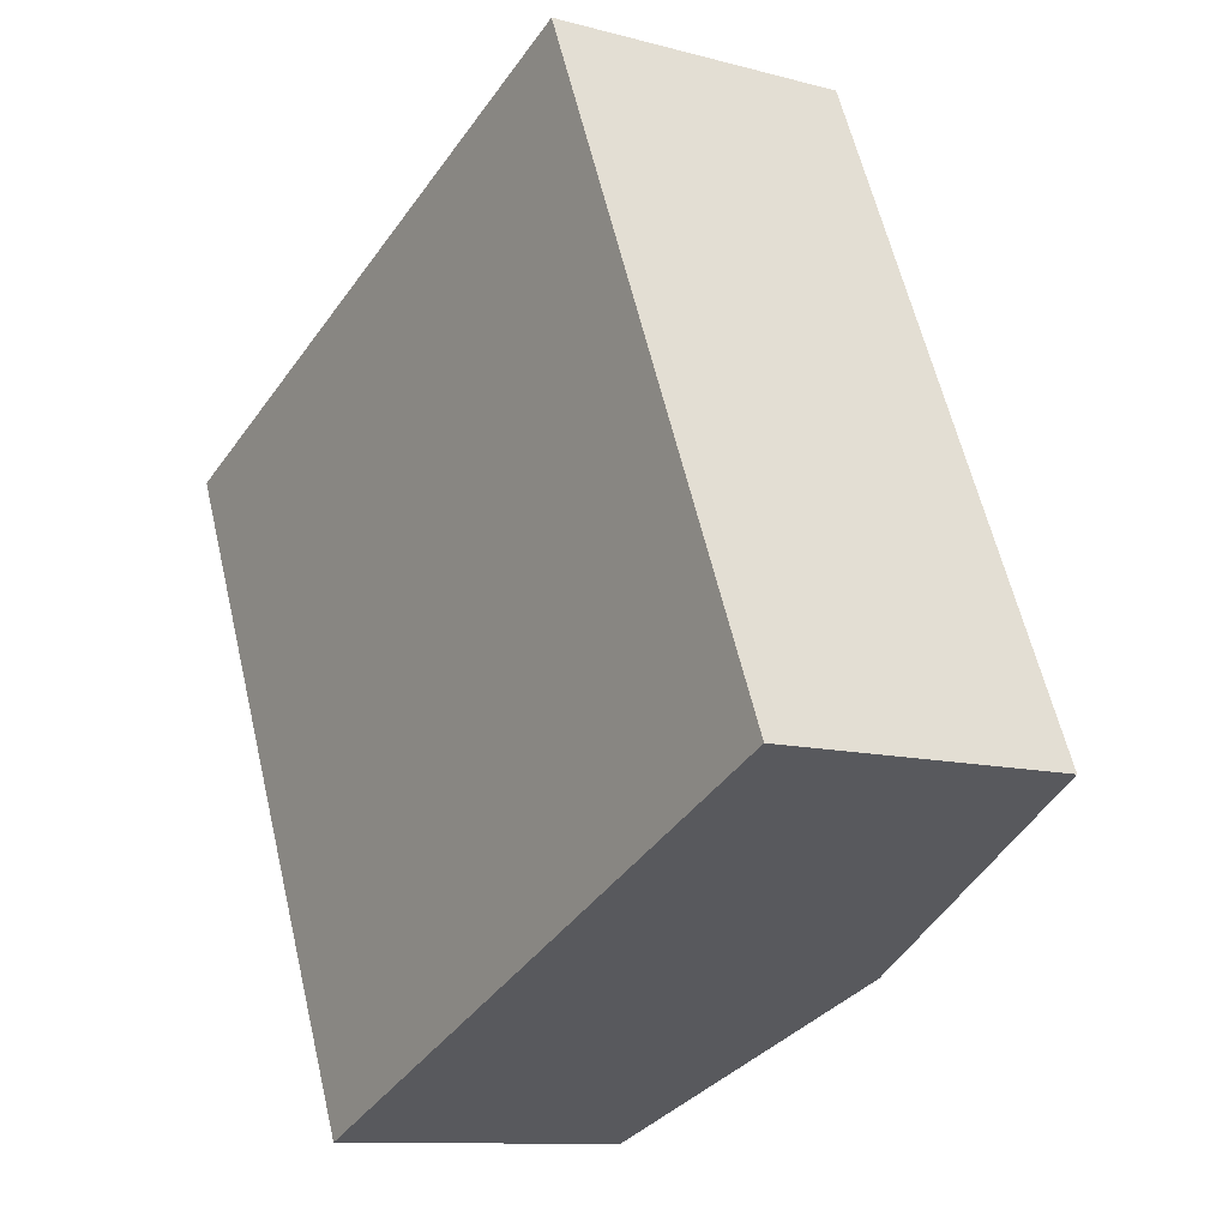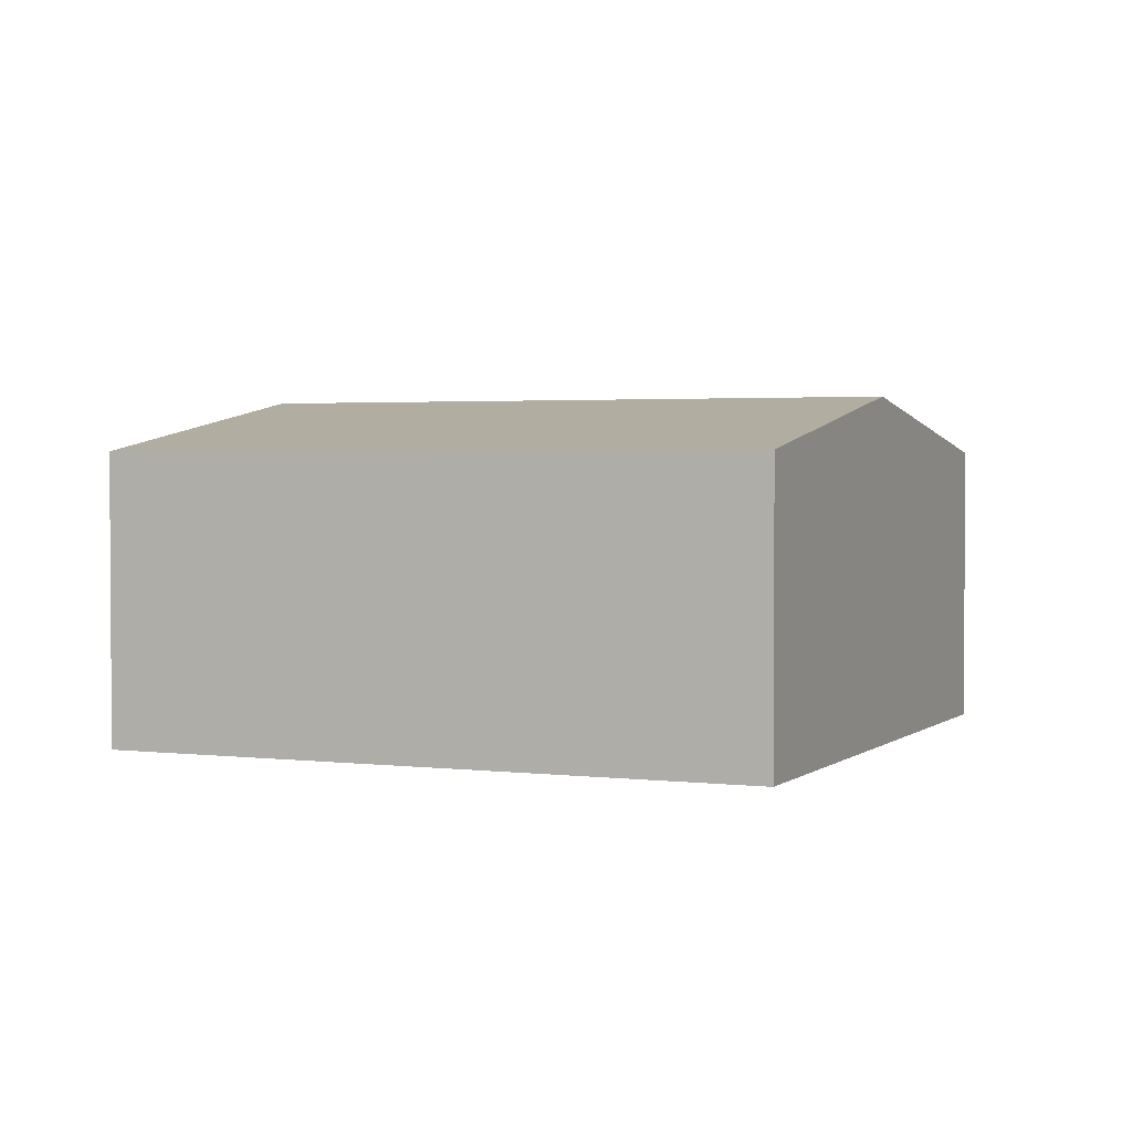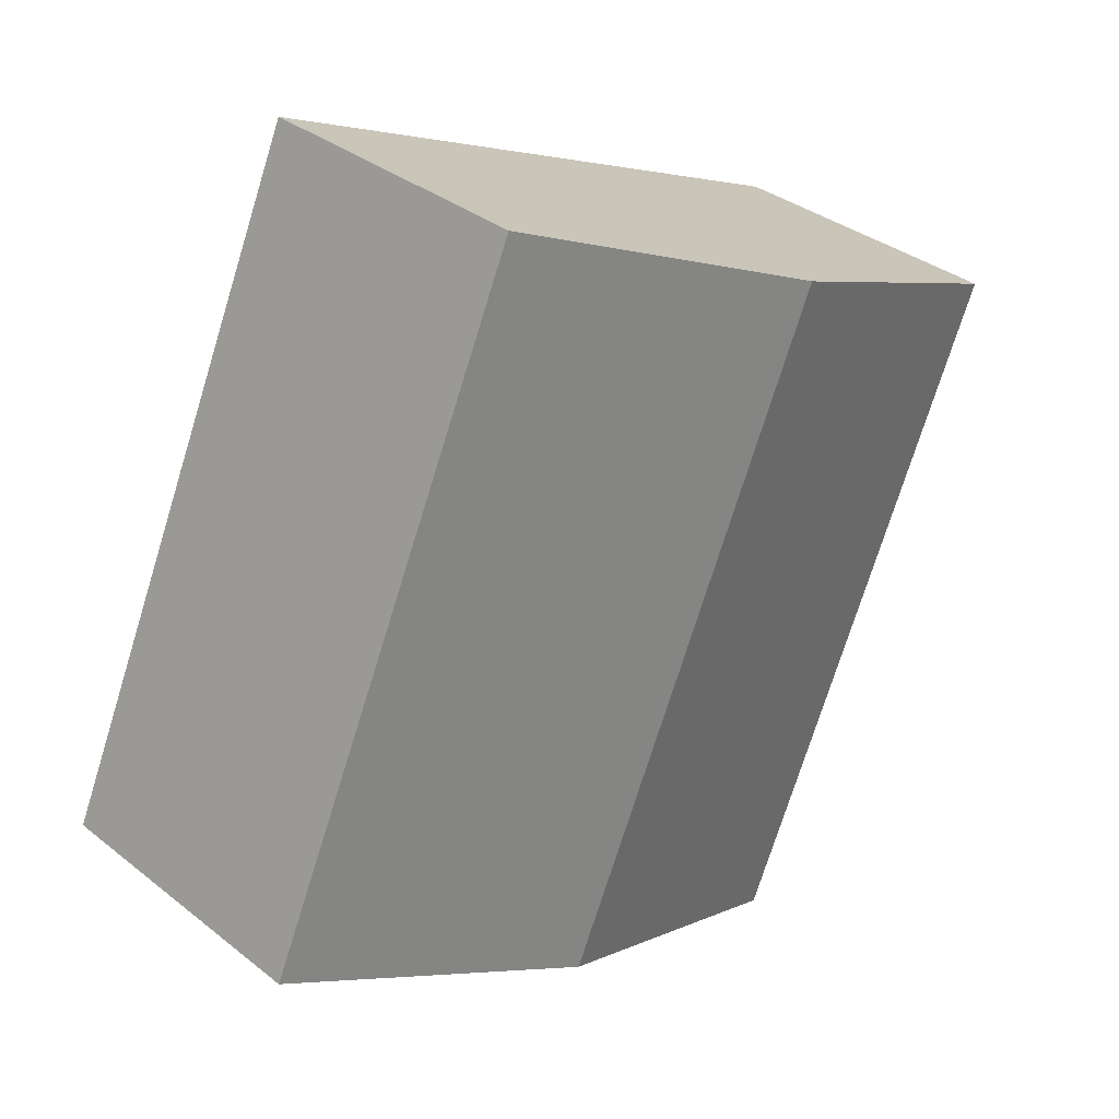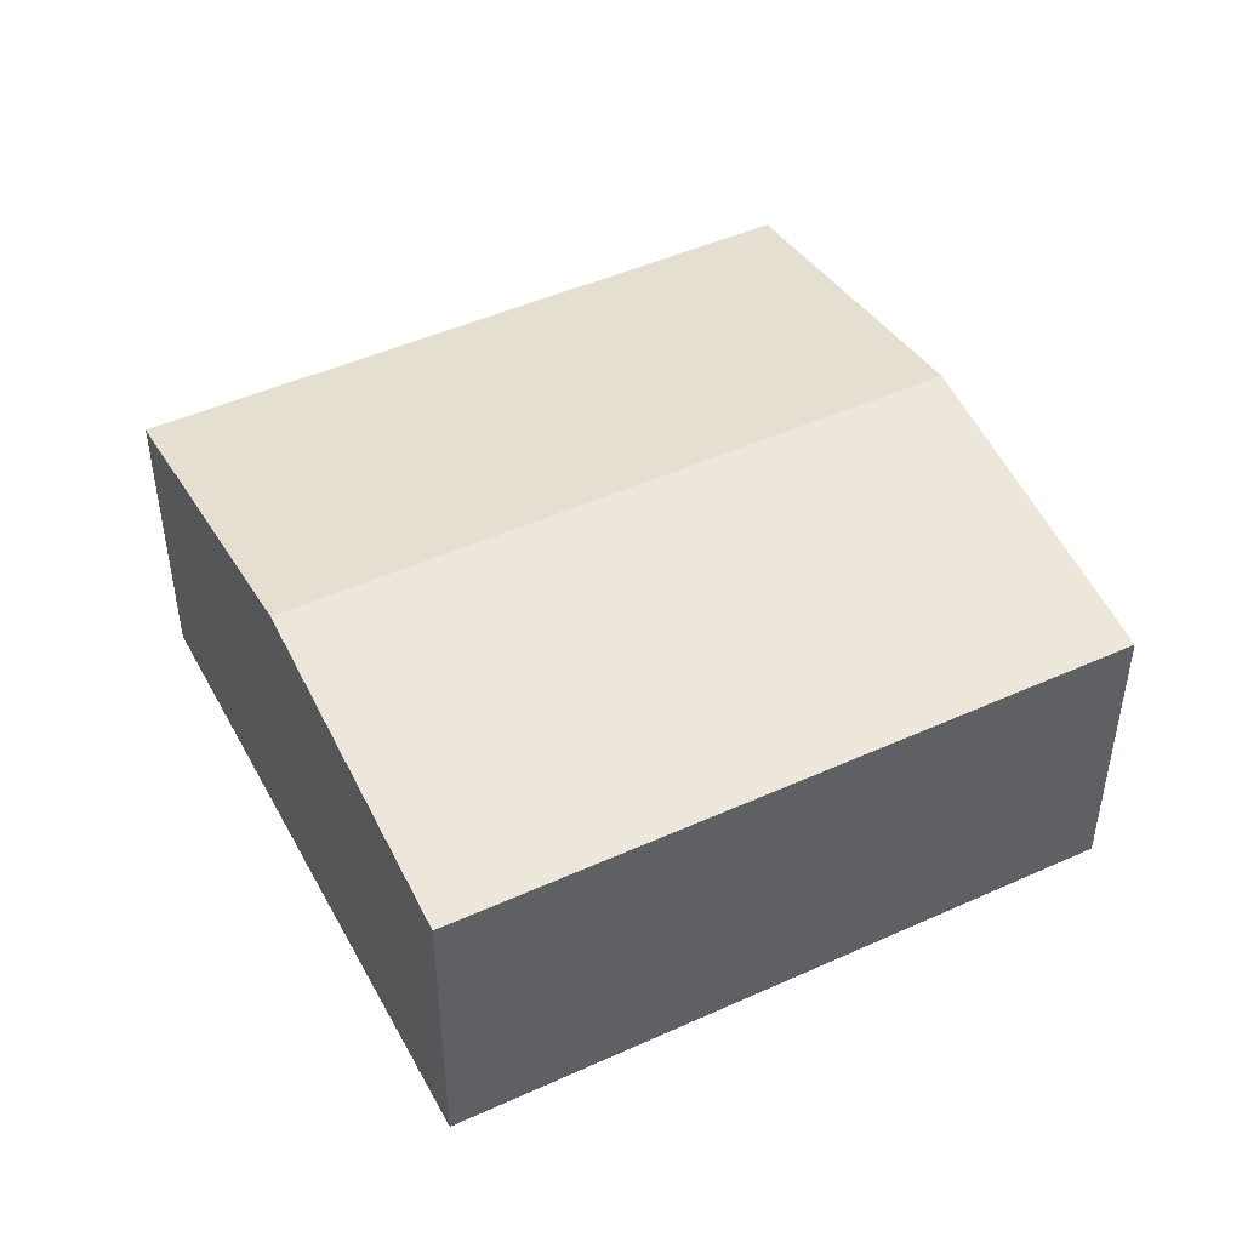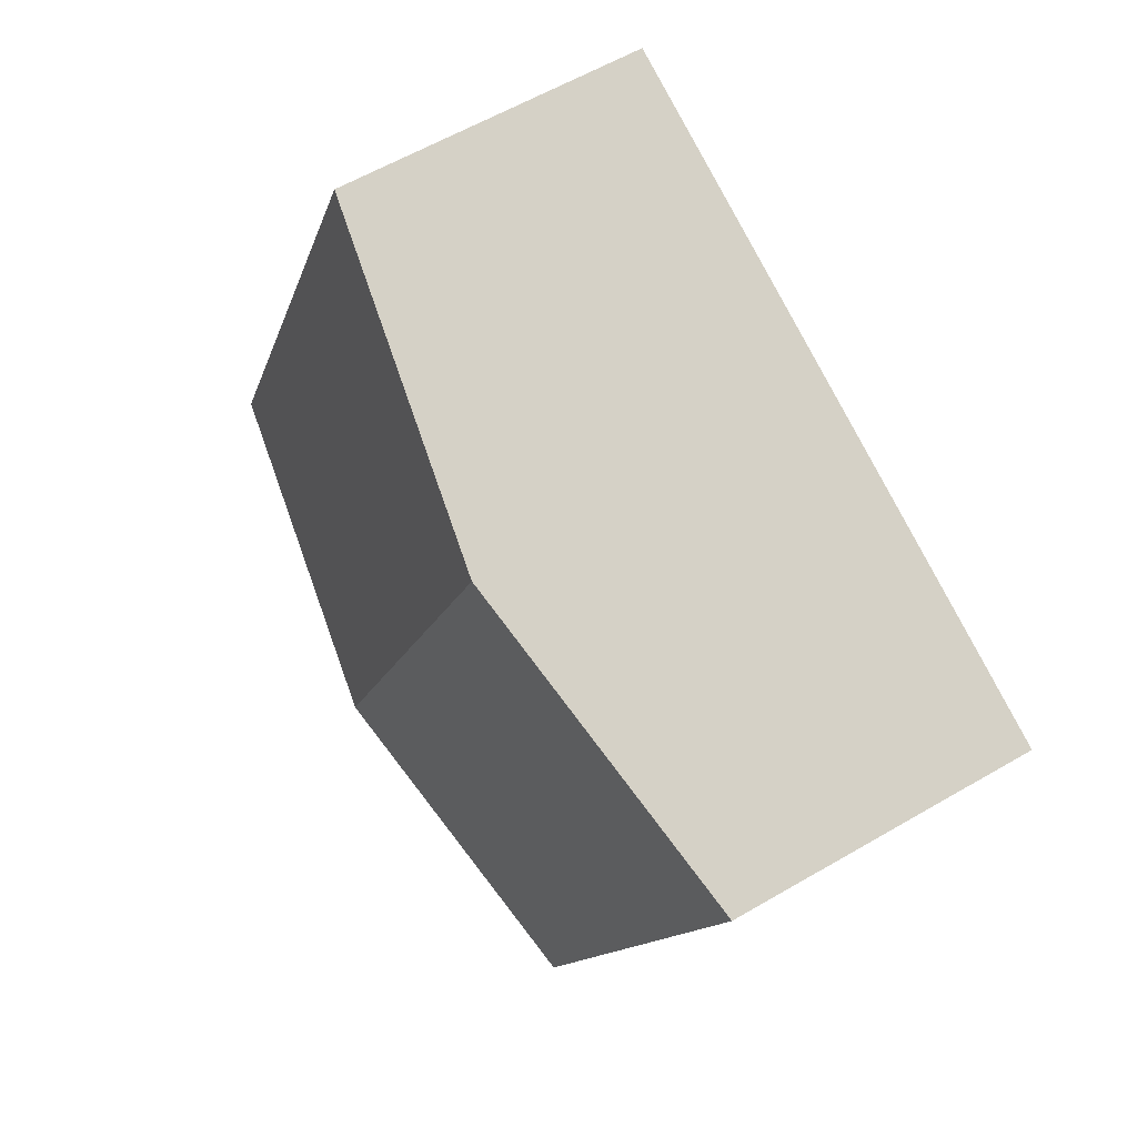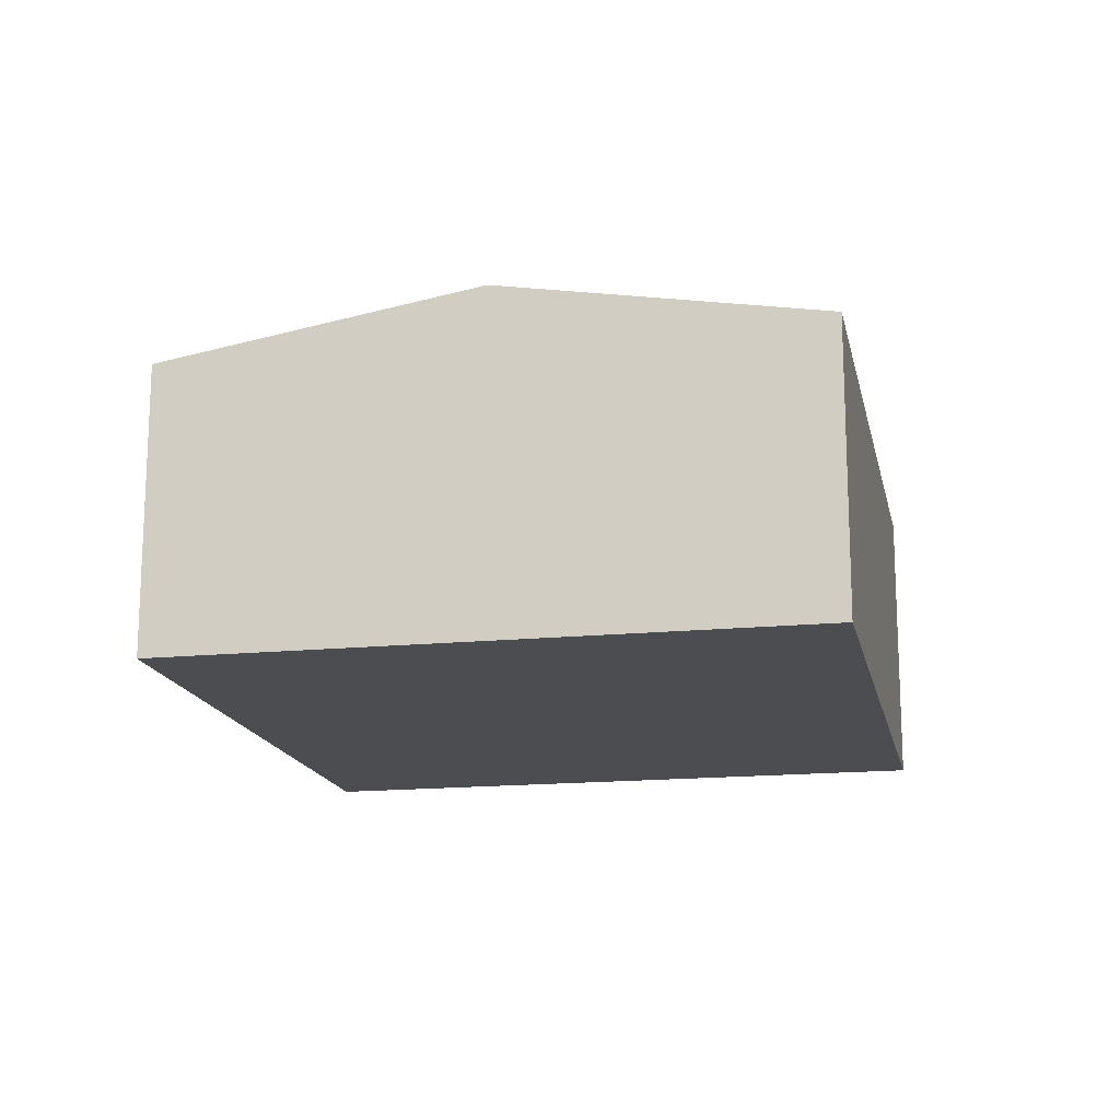
<metadata>
{"format":"obj","ext":"obj","renderer":"f3d","projection":"perspective","resolution":1024,"background":"white","views":[{"elev":-10.7,"azim":55.9,"up":"+Z"},{"elev":2.4,"azim":89.8,"up":"+Y"},{"elev":33.9,"azim":136.9,"up":"+Z"},{"elev":47.1,"azim":39.0,"up":"+Y"},{"elev":57.9,"azim":-121.4,"up":"+Z"},{"elev":-16.2,"azim":-12.2,"up":"+Y"}]}
</metadata>
<code>
v  8.104 2.684 -3.275
v  2.788 3.183 1.229
v  5.576 2.684 2.458
v  5.316 3.183 -4.505
v  2.528 2.684 -5.734
v  0 2.684 1.643e-16
v  2.528 3.511e-16 -5.734
v  5.316 2.759e-16 -4.505
v  8.104 2.005e-16 -3.275
v  0 0 0
v  2.788 -7.525e-17 1.229
v  5.576 -1.505e-16 2.458
g defaultobject
f 1 2 3
f 2 1 4
f 5 2 4
f 2 5 6
f 4 7 5
f 7 4 1
f 7 1 8
f 8 1 9
f 7 6 5
f 6 7 10
f 10 2 6
f 2 10 11
f 2 11 3
f 3 11 12
f 12 1 3
f 1 12 9
f 8 10 7
f 10 8 9
f 10 9 12
f 10 12 11

</code>
